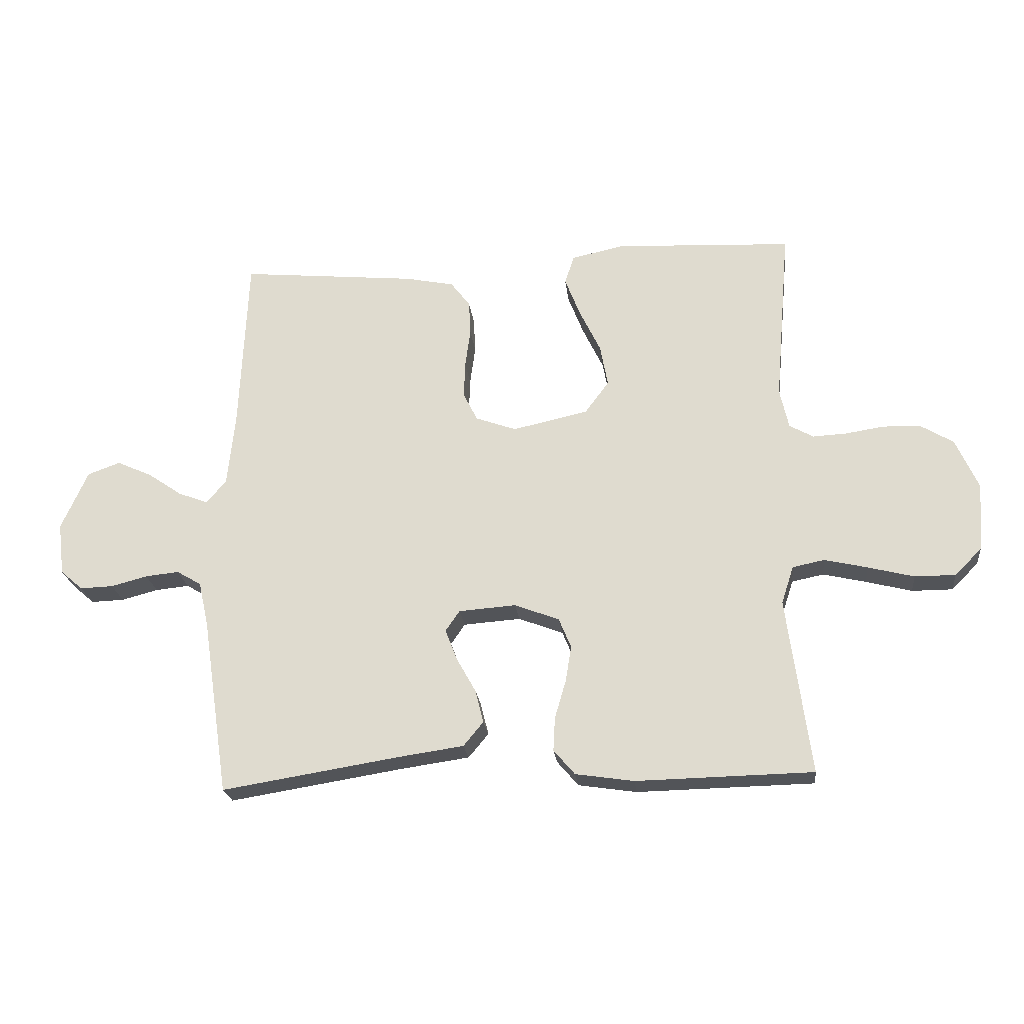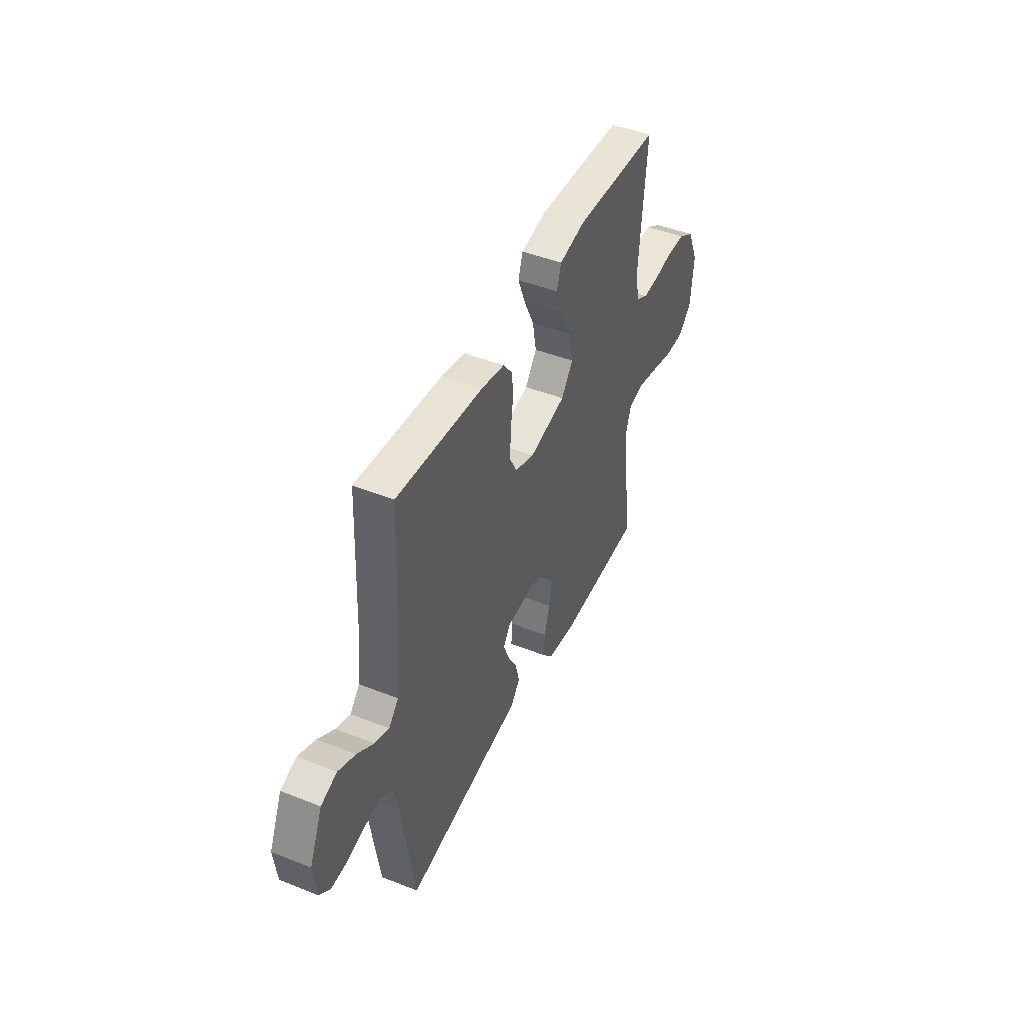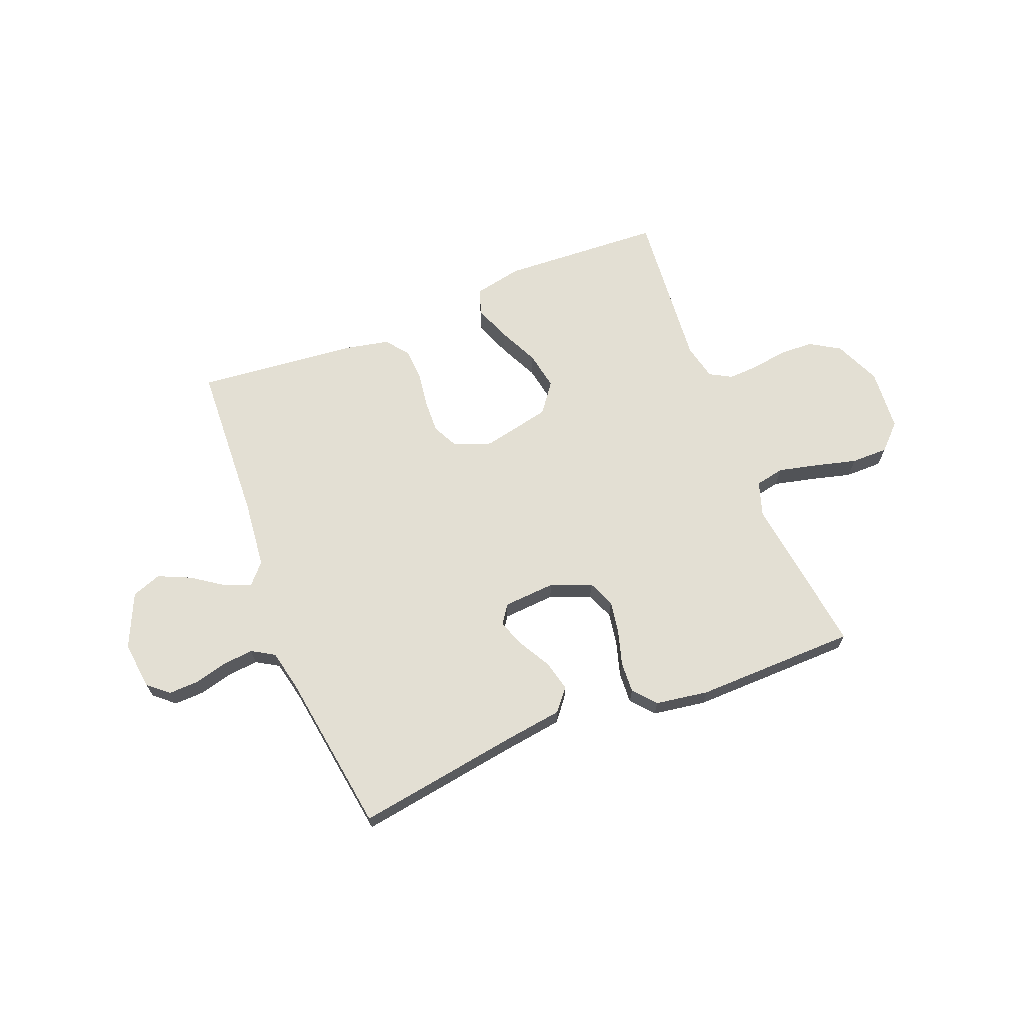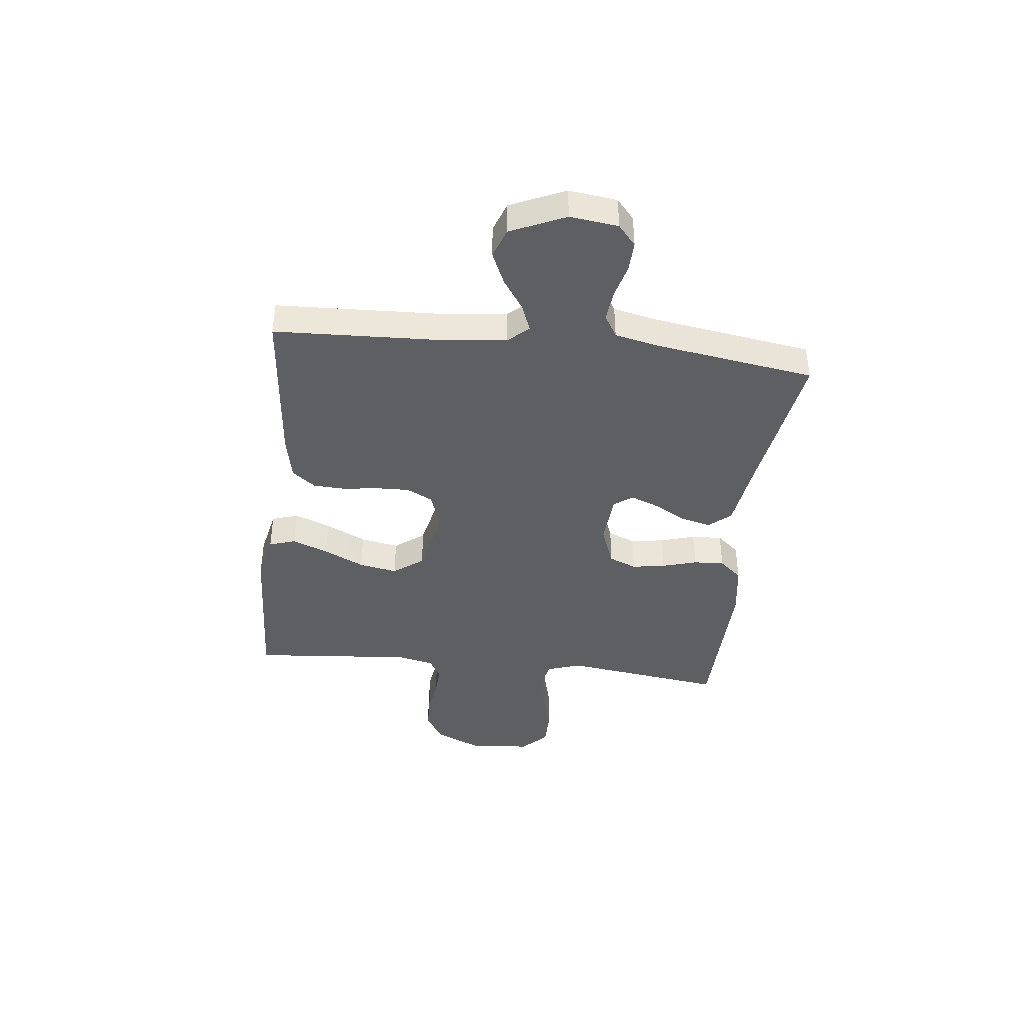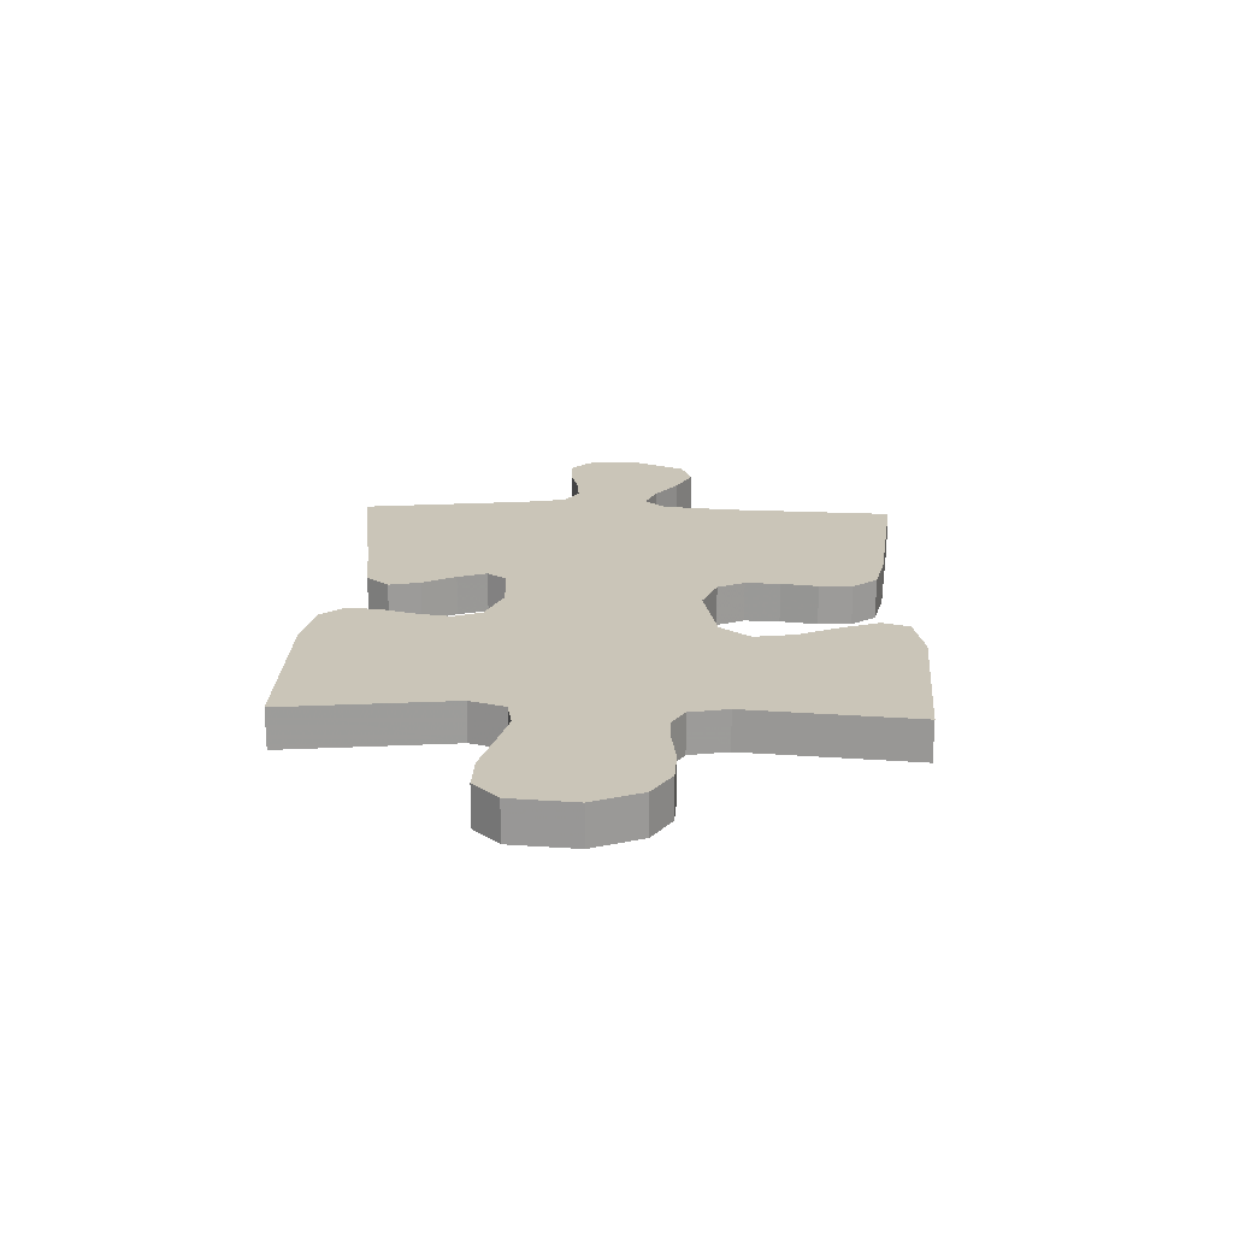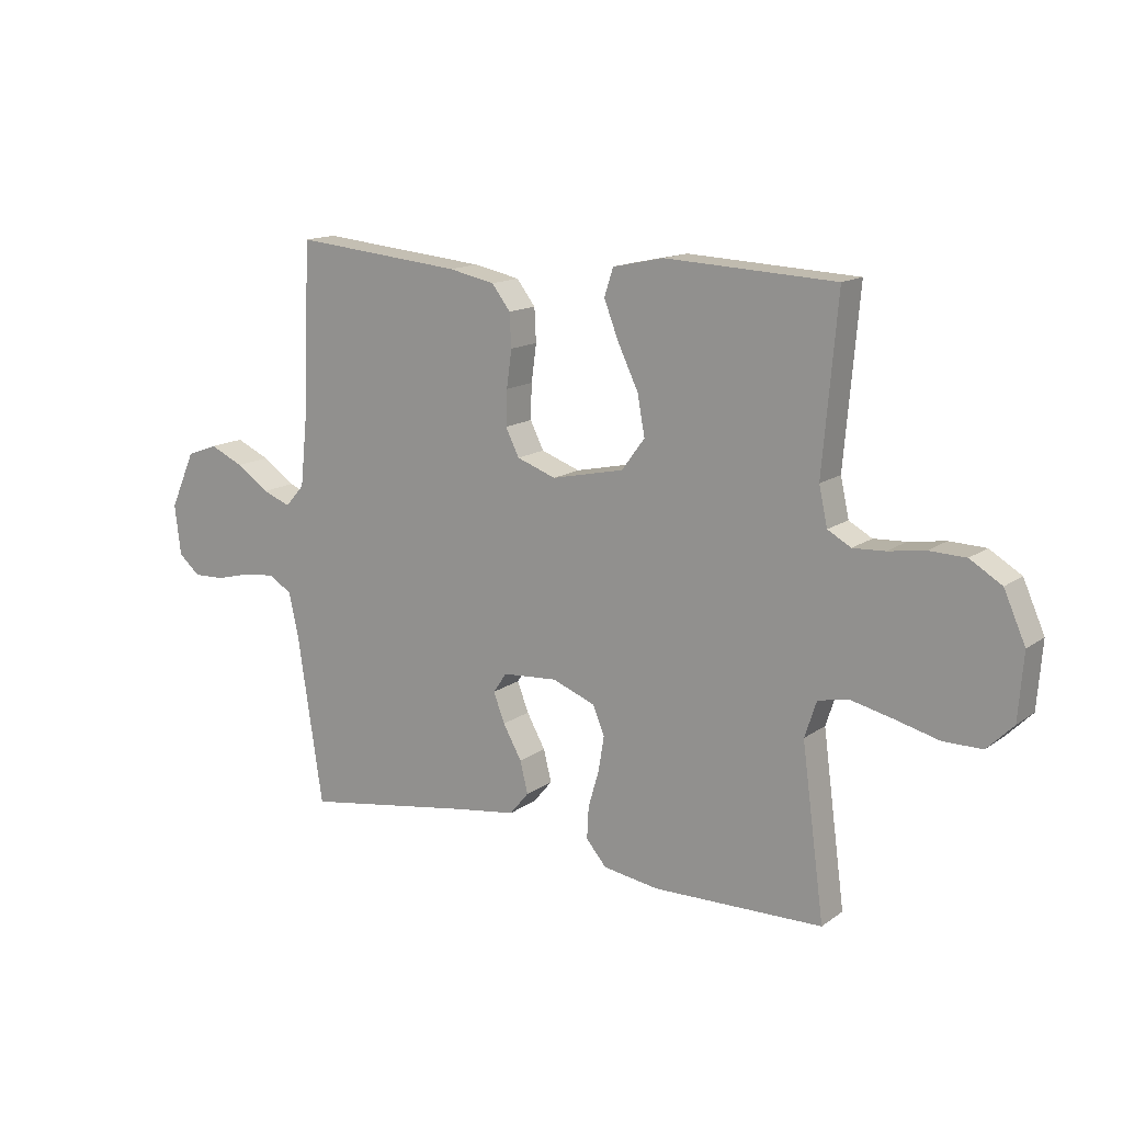
<metadata>
{"format":"obj","ext":"obj","renderer":"f3d","projection":"perspective","resolution":1024,"background":"white","views":[{"elev":-22.8,"azim":-173.6,"up":"+Z"},{"elev":45.5,"azim":114.5,"up":"+Z"},{"elev":67.0,"azim":158.5,"up":"+Y"},{"elev":-40.8,"azim":83.5,"up":"+Y"},{"elev":20.4,"azim":-87.3,"up":"+Y"},{"elev":14.3,"azim":-146.2,"up":"+Z"}]}
</metadata>
<code>
v -0.5 0.07 -0.5
v -0.46 0.07 -0.2
v -0.481 0.07 -0.136
v -0.535 0.07 -0.125
v -0.608 0.07 -0.142
v -0.686 0.07 -0.162
v -0.755 0.07 -0.162
v -0.801 0.07 -0.116
v -0.81 0.07 0
v -0.772 0.07 0.086
v -0.716 0.07 0.12
v -0.652 0.07 0.122
v -0.587 0.07 0.112
v -0.53 0.07 0.109
v -0.489 0.07 0.132
v -0.474 0.07 0.2
v -0.5 0.07 0.5
v -0.2 0.07 0.515
v -0.11 0.07 0.496
v -0.094 0.07 0.447
v -0.12 0.07 0.38
v -0.156 0.07 0.305
v -0.169 0.07 0.234
v -0.128 0.07 0.179
v 0 0.07 0.151
v 0.069 0.07 0.176
v 0.093 0.07 0.224
v 0.091 0.07 0.286
v 0.082 0.07 0.352
v 0.085 0.07 0.411
v 0.118 0.07 0.454
v 0.2 0.07 0.471
v 0.5 0.07 0.5
v 0.513 0.07 0.2
v 0.526 0.07 0.073
v 0.56 0.07 0.035
v 0.61 0.07 0.054
v 0.668 0.07 0.094
v 0.728 0.07 0.121
v 0.783 0.07 0.101
v 0.828 0.07 0
v 0.817 0.07 -0.089
v 0.779 0.07 -0.122
v 0.723 0.07 -0.12
v 0.661 0.07 -0.104
v 0.604 0.07 -0.098
v 0.562 0.07 -0.123
v 0.545 0.07 -0.2
v 0.5 0.07 -0.5
v 0.2 0.07 -0.452
v 0.088 0.07 -0.436
v 0.054 0.07 -0.395
v 0.068 0.07 -0.339
v 0.101 0.07 -0.28
v 0.121 0.07 -0.228
v 0.097 0.07 -0.193
v 0 0.07 -0.186
v -0.076 0.07 -0.215
v -0.097 0.07 -0.266
v -0.087 0.07 -0.327
v -0.068 0.07 -0.392
v -0.065 0.07 -0.449
v -0.101 0.07 -0.491
v -0.2 0.07 -0.506
v -0.5 0 -0.5
v -0.46 0 -0.2
v -0.481 0 -0.136
v -0.535 0 -0.125
v -0.608 0 -0.142
v -0.686 0 -0.162
v -0.755 0 -0.162
v -0.801 0 -0.116
v -0.81 0 0
v -0.772 0 0.086
v -0.716 0 0.12
v -0.652 0 0.122
v -0.587 0 0.112
v -0.53 0 0.109
v -0.489 0 0.132
v -0.474 0 0.2
v -0.5 0 0.5
v -0.2 0 0.515
v -0.11 0 0.496
v -0.094 0 0.447
v -0.12 0 0.38
v -0.156 0 0.305
v -0.169 0 0.234
v -0.128 0 0.179
v 0 0 0.151
v 0.069 0 0.176
v 0.093 0 0.224
v 0.091 0 0.286
v 0.082 0 0.352
v 0.085 0 0.411
v 0.118 0 0.454
v 0.2 0 0.471
v 0.5 0 0.5
v 0.513 0 0.2
v 0.526 0 0.073
v 0.56 0 0.035
v 0.61 0 0.054
v 0.668 0 0.094
v 0.728 0 0.121
v 0.783 0 0.101
v 0.828 0 0
v 0.817 0 -0.089
v 0.779 0 -0.122
v 0.723 0 -0.12
v 0.661 0 -0.104
v 0.604 0 -0.098
v 0.562 0 -0.123
v 0.545 0 -0.2
v 0.5 0 -0.5
v 0.2 0 -0.452
v 0.088 0 -0.436
v 0.054 0 -0.395
v 0.068 0 -0.339
v 0.101 0 -0.28
v 0.121 0 -0.228
v 0.097 0 -0.193
v 0 0 -0.186
v -0.076 0 -0.215
v -0.097 0 -0.266
v -0.087 0 -0.327
v -0.068 0 -0.392
v -0.065 0 -0.449
v -0.101 0 -0.491
v -0.2 0 -0.506
f 64 1 2
f 63 64 2
f 62 63 2
f 61 62 2
f 60 61 2
f 59 60 2 3
f 58 59 3
f 57 58 3 4
f 56 57 4
f 52 53 54
f 51 52 54
f 50 51 54
f 50 54 55
f 49 50 55
f 48 49 55
f 47 48 55 56
f 43 44 45
f 42 43 45
f 41 42 45
f 40 41 45
f 39 40 45
f 38 39 45
f 37 38 45
f 36 37 45 46
f 47 56 4
f 46 47 4
f 36 46 4
f 35 36 4
f 32 33 34
f 31 32 34
f 30 31 34
f 29 30 34
f 28 29 34
f 20 21 22
f 19 20 22
f 18 19 22
f 17 18 22
f 16 17 22
f 15 16 22 23
f 14 15 23 24
f 11 12 13
f 10 11 13
f 9 10 13
f 8 9 13
f 7 8 13
f 6 7 13
f 5 6 13
f 4 5 13 14
f 27 28 34 35
f 26 27 35
f 25 26 35 4
f 4 14 24 25
f 66 65 128
f 66 128 127
f 66 127 126
f 66 126 125
f 66 125 124
f 67 66 124 123
f 67 123 122
f 68 67 122 121
f 68 121 120
f 118 117 116
f 118 116 115
f 118 115 114
f 119 118 114
f 119 114 113
f 119 113 112
f 120 119 112 111
f 109 108 107
f 109 107 106
f 109 106 105
f 109 105 104
f 109 104 103
f 109 103 102
f 109 102 101
f 110 109 101 100
f 68 120 111
f 68 111 110
f 68 110 100
f 68 100 99
f 98 97 96
f 98 96 95
f 98 95 94
f 98 94 93
f 98 93 92
f 86 85 84
f 86 84 83
f 86 83 82
f 86 82 81
f 86 81 80
f 87 86 80 79
f 88 87 79 78
f 77 76 75
f 77 75 74
f 77 74 73
f 77 73 72
f 77 72 71
f 77 71 70
f 77 70 69
f 78 77 69 68
f 99 98 92 91
f 99 91 90
f 68 99 90 89
f 89 88 78 68
f 1 65 66 2
f 2 66 67 3
f 3 67 68 4
f 4 68 69 5
f 5 69 70 6
f 6 70 71 7
f 7 71 72 8
f 8 72 73 9
f 9 73 74 10
f 10 74 75 11
f 11 75 76 12
f 12 76 77 13
f 13 77 78 14
f 14 78 79 15
f 15 79 80 16
f 16 80 81 17
f 17 81 82 18
f 18 82 83 19
f 19 83 84 20
f 20 84 85 21
f 21 85 86 22
f 22 86 87 23
f 23 87 88 24
f 24 88 89 25
f 25 89 90 26
f 26 90 91 27
f 27 91 92 28
f 28 92 93 29
f 29 93 94 30
f 30 94 95 31
f 31 95 96 32
f 32 96 97 33
f 33 97 98 34
f 34 98 99 35
f 35 99 100 36
f 36 100 101 37
f 37 101 102 38
f 38 102 103 39
f 39 103 104 40
f 40 104 105 41
f 41 105 106 42
f 42 106 107 43
f 43 107 108 44
f 44 108 109 45
f 45 109 110 46
f 46 110 111 47
f 47 111 112 48
f 48 112 113 49
f 49 113 114 50
f 50 114 115 51
f 51 115 116 52
f 52 116 117 53
f 53 117 118 54
f 54 118 119 55
f 55 119 120 56
f 56 120 121 57
f 57 121 122 58
f 58 122 123 59
f 59 123 124 60
f 60 124 125 61
f 61 125 126 62
f 62 126 127 63
f 63 127 128 64
f 64 128 65 1

</code>
